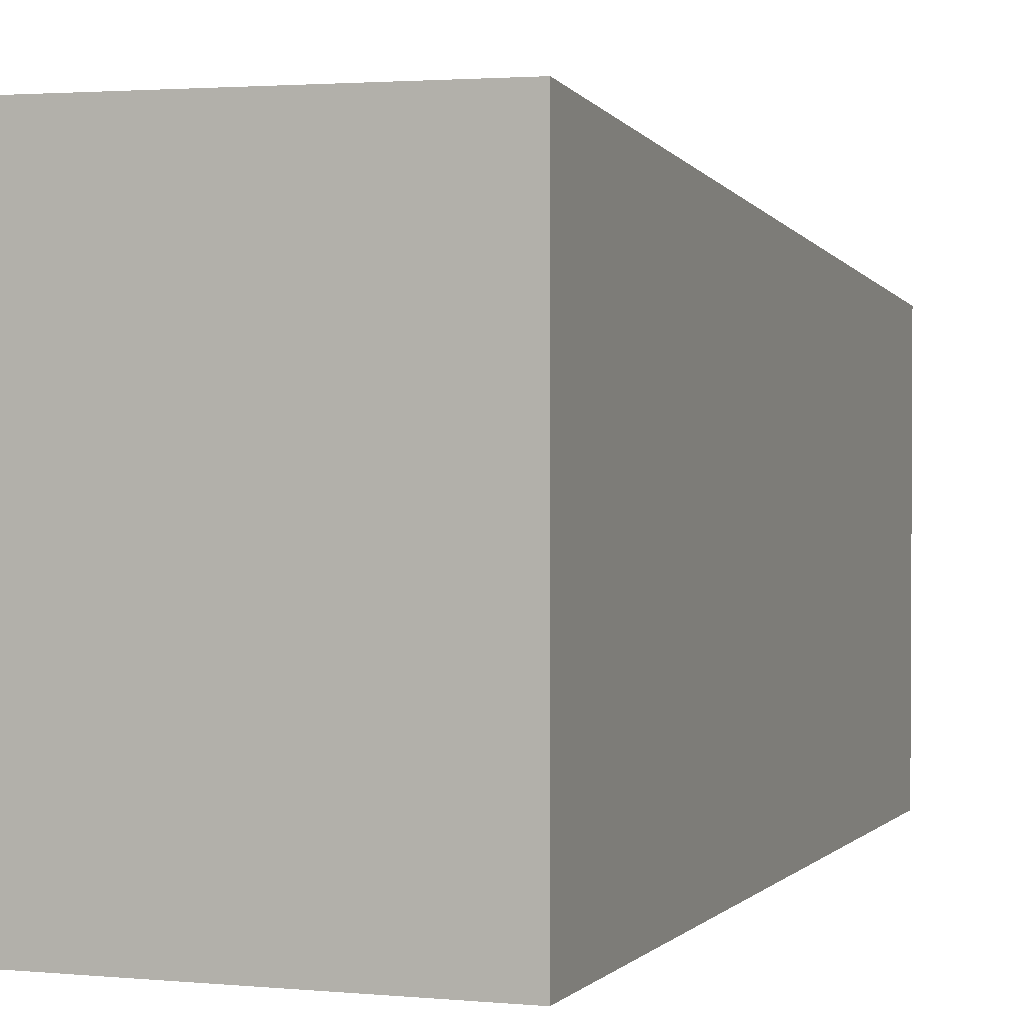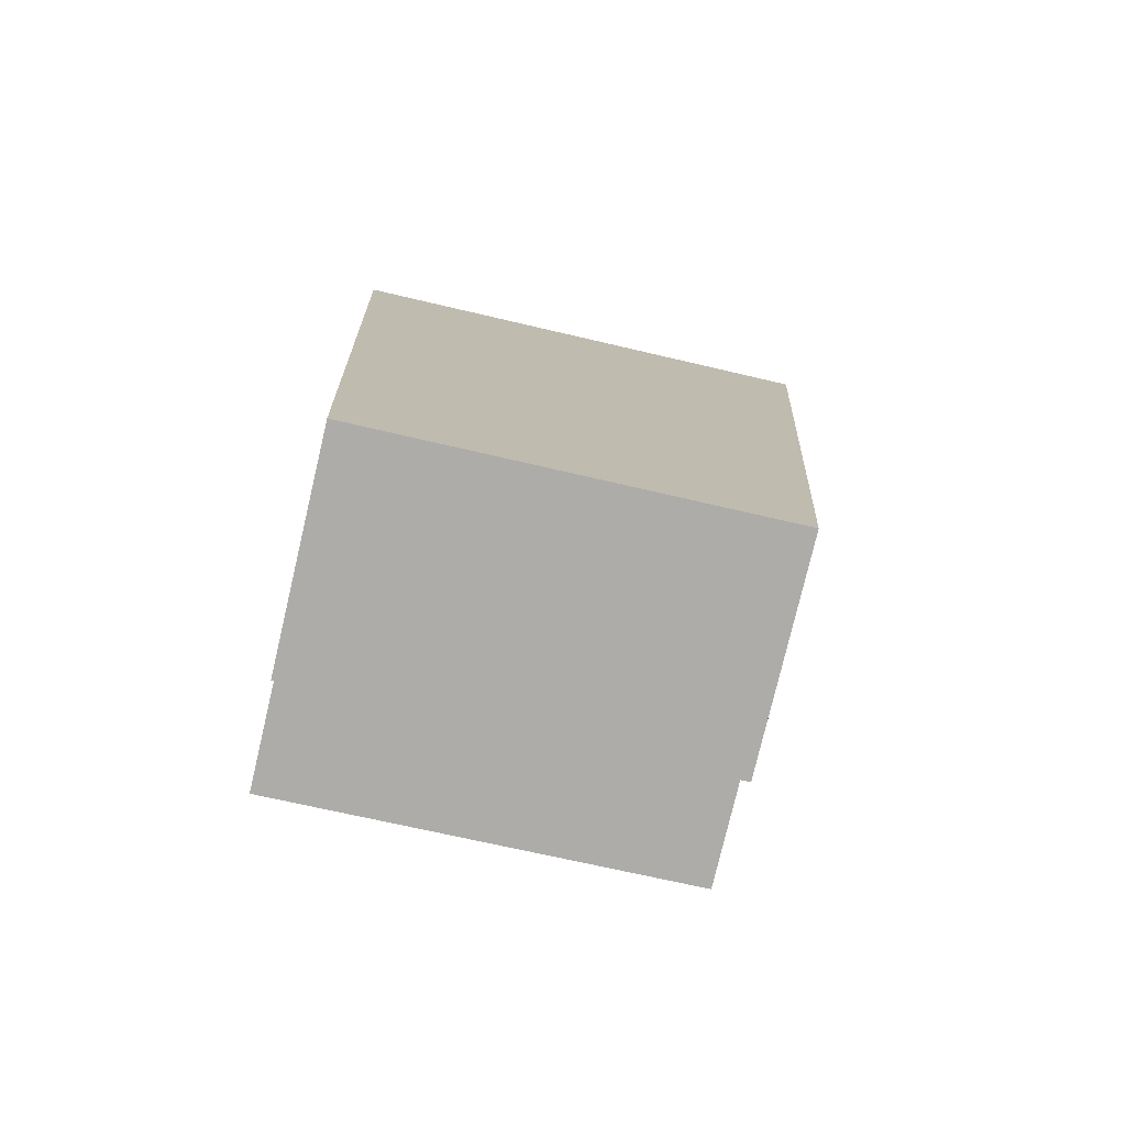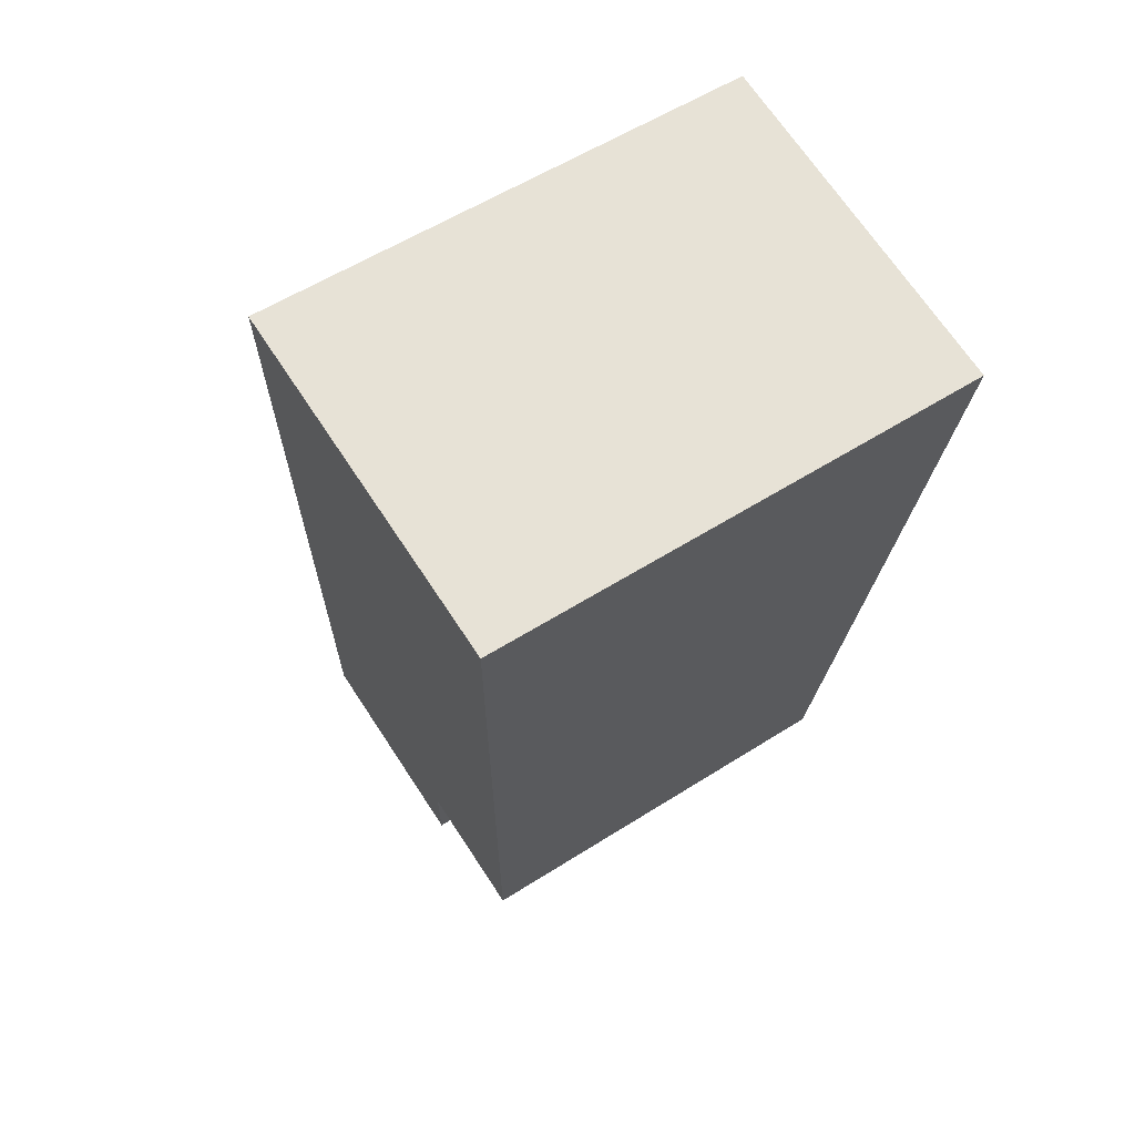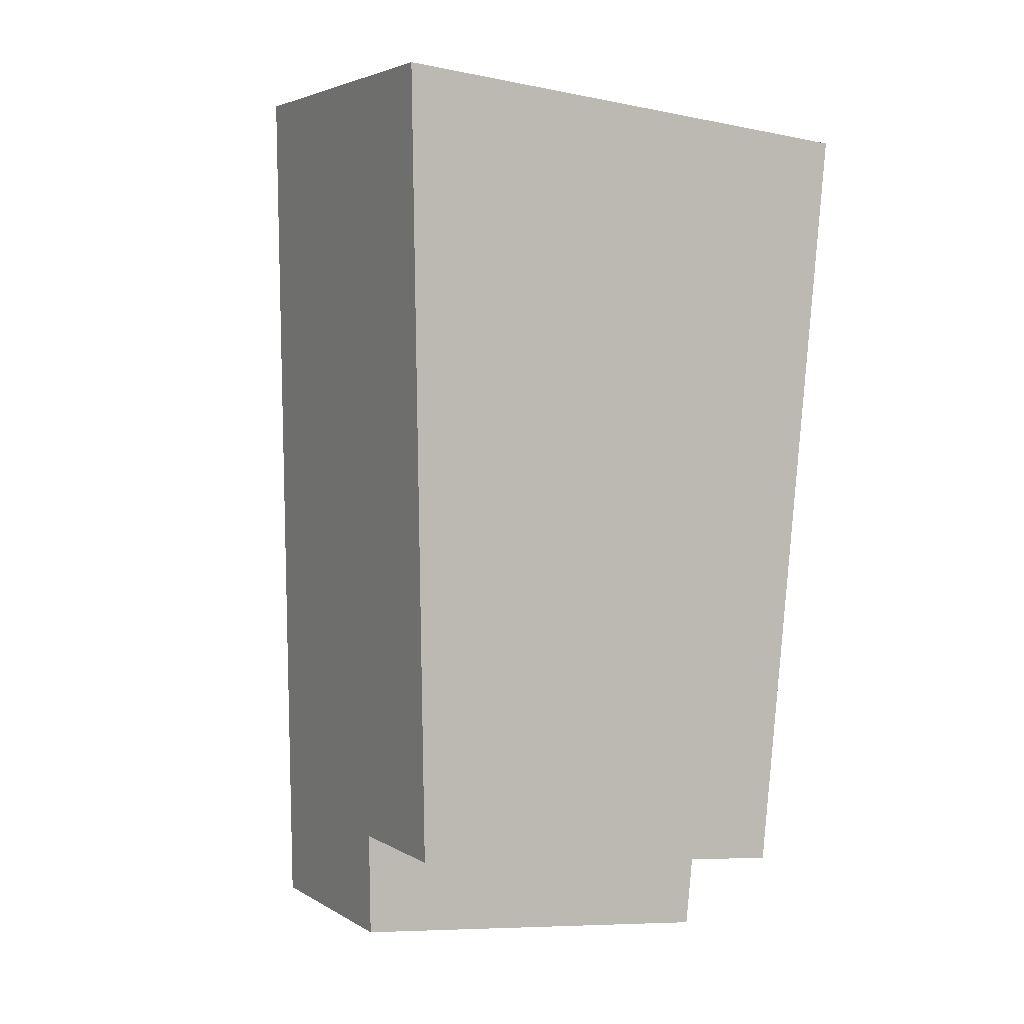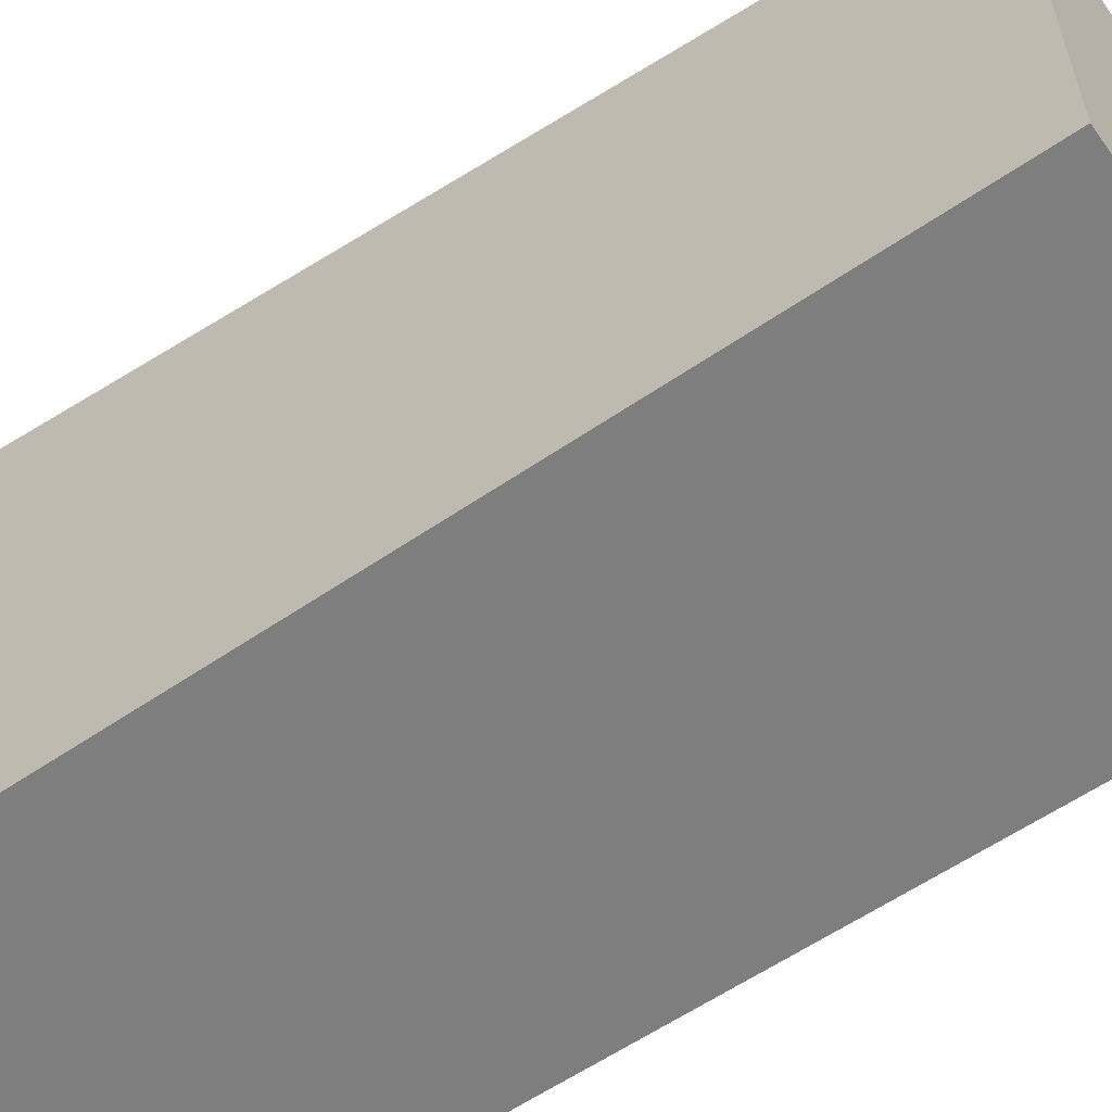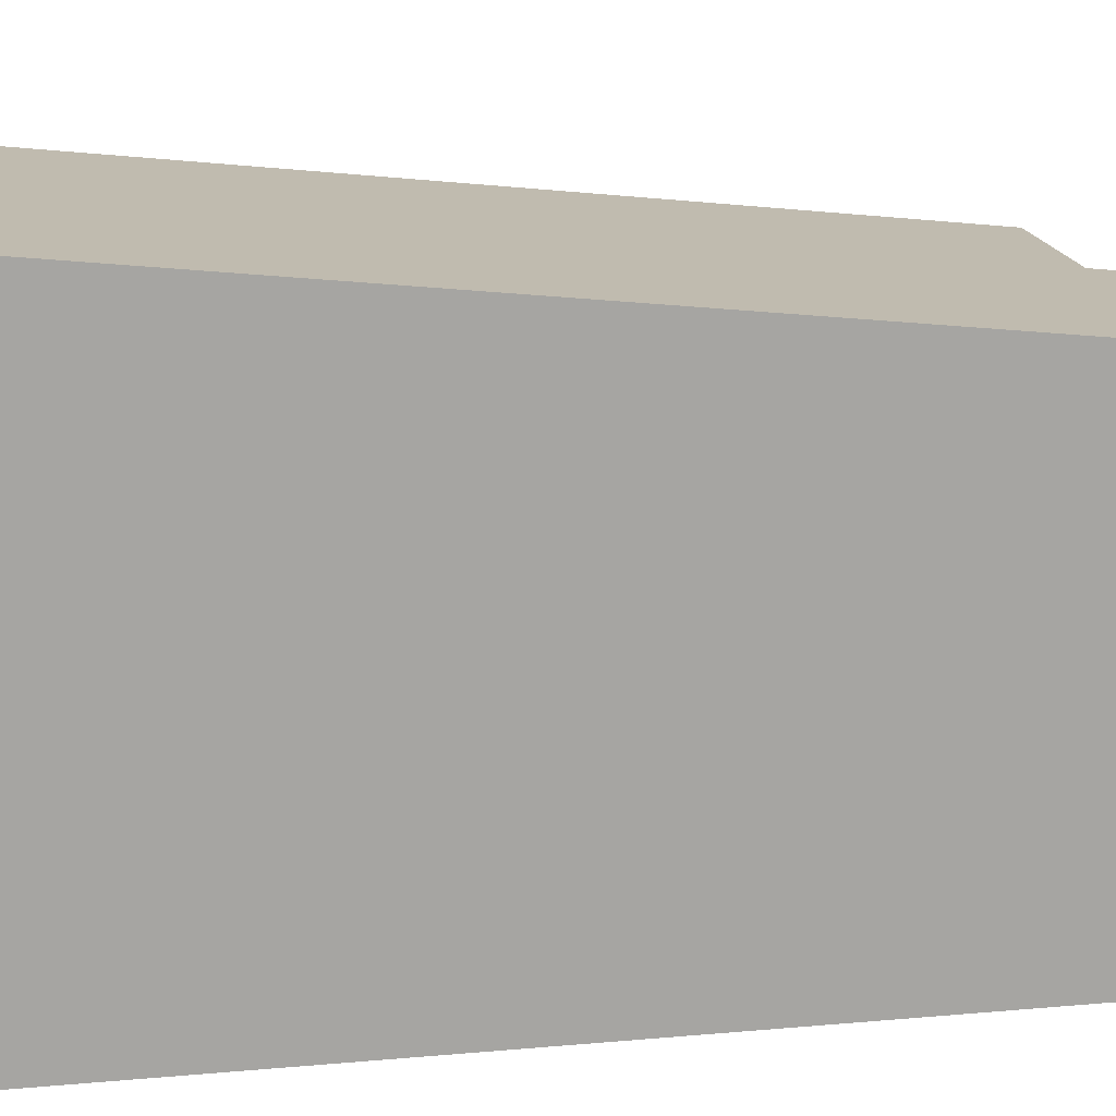
<metadata>
{"format":"obj","ext":"obj","renderer":"f3d","projection":"perspective","resolution":1024,"background":"white","views":[{"elev":2.1,"azim":9.2,"up":"+Y"},{"elev":-66.4,"azim":76.5,"up":"+Z"},{"elev":55.8,"azim":-123.9,"up":"+Z"},{"elev":-8.4,"azim":-118.8,"up":"+Z"},{"elev":-59.4,"azim":114.7,"up":"+Y"},{"elev":16.5,"azim":68.9,"up":"+Y"}]}
</metadata>
<code>
v  0 7.321 4.483e-16
v  3.99 6.015 -10.88
v  2.052 6.014 -11.24
v  7.401 5.843 -11.77
v  4.264 5.843 -12.35
v  5.08 7.321 0.946
v  3.99 6.66e-16 -10.88
v  4.264 7.562e-16 -12.35
v  0 0 0
v  2.052 6.882e-16 -11.24
v  7.401 7.205e-16 -11.77
v  5.08 -5.793e-17 0.946
g defaultobject
f 1 2 3
f 2 4 5
f 4 2 6
f 6 2 1
f 5 7 2
f 7 5 8
f 3 9 1
f 9 3 10
f 7 3 2
f 3 7 10
f 11 5 4
f 5 11 8
f 9 6 1
f 6 9 12
f 12 4 6
f 4 12 11
f 10 12 9
f 12 10 7
f 12 7 11
f 11 7 8

</code>
